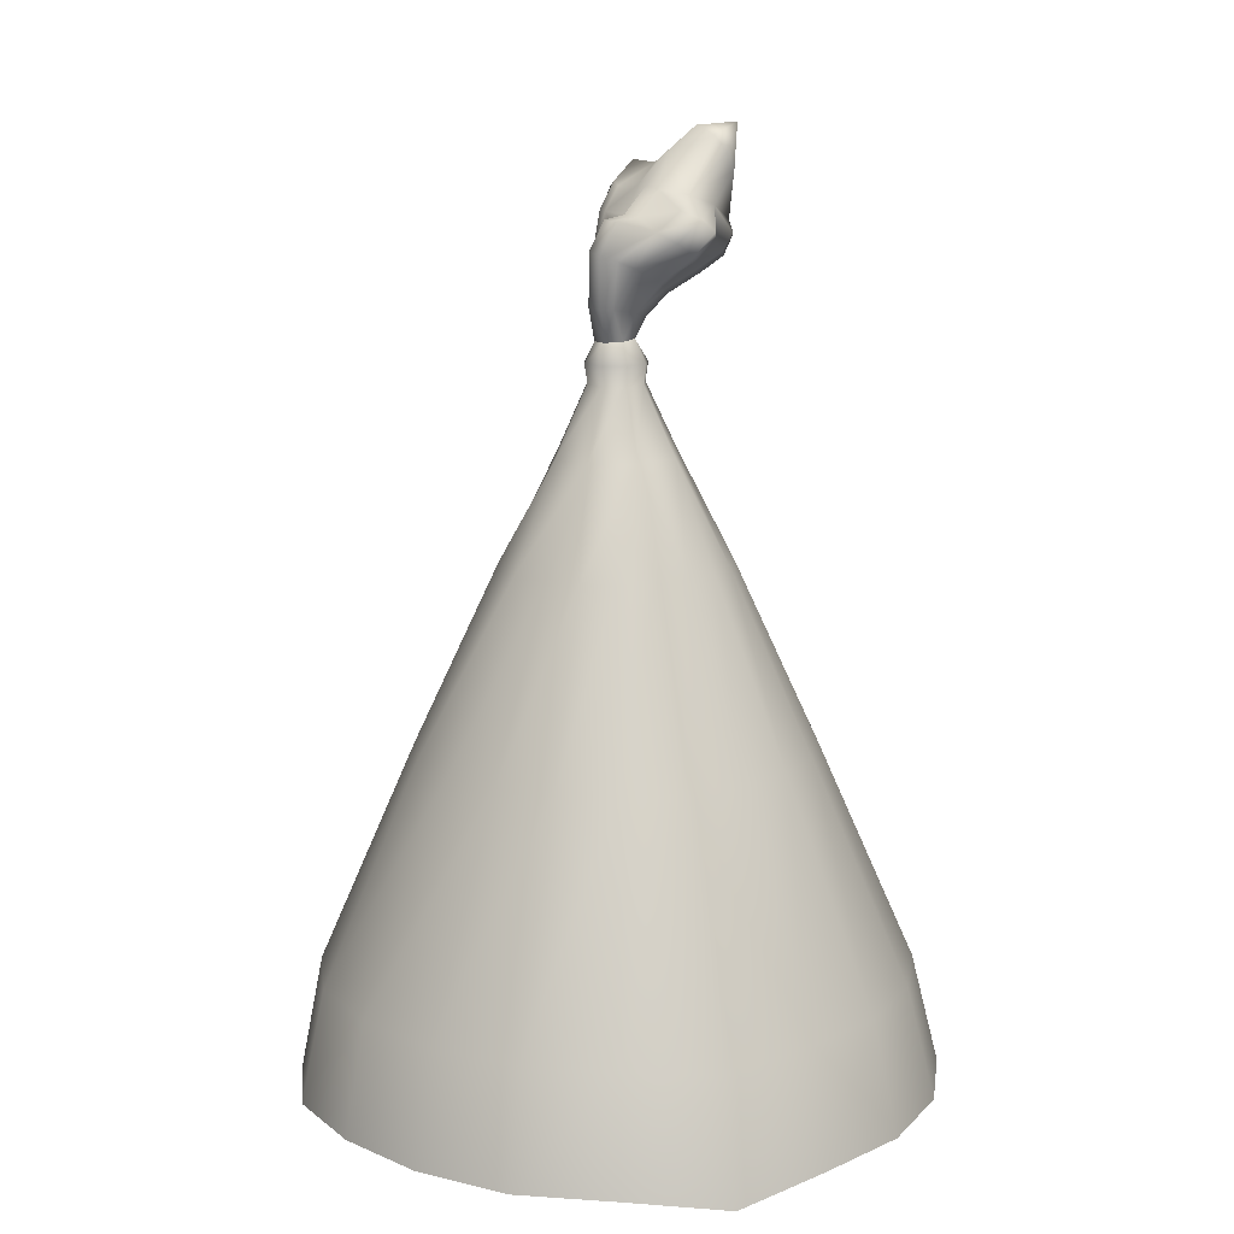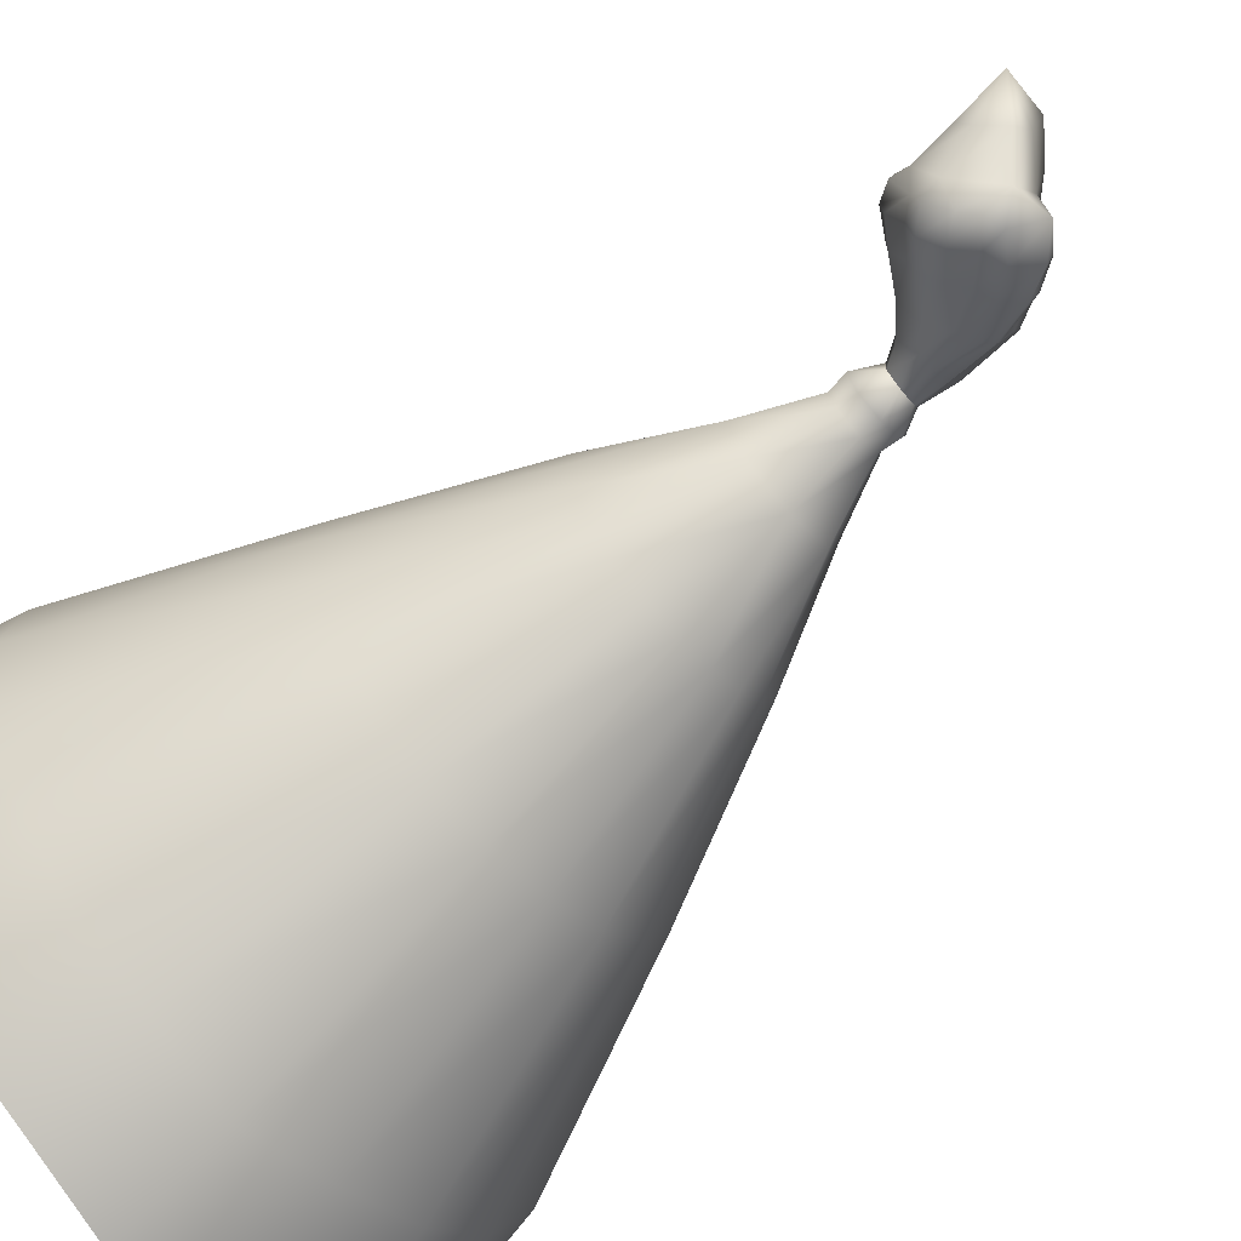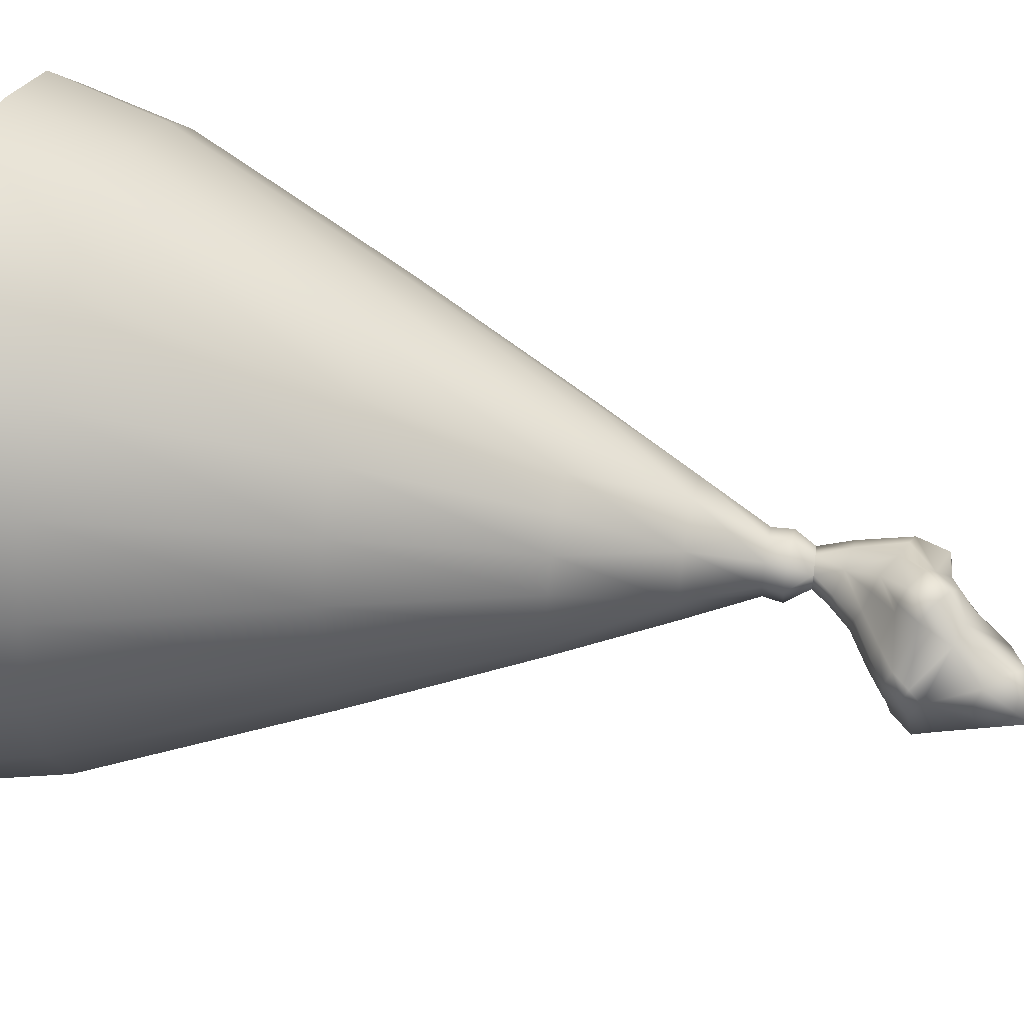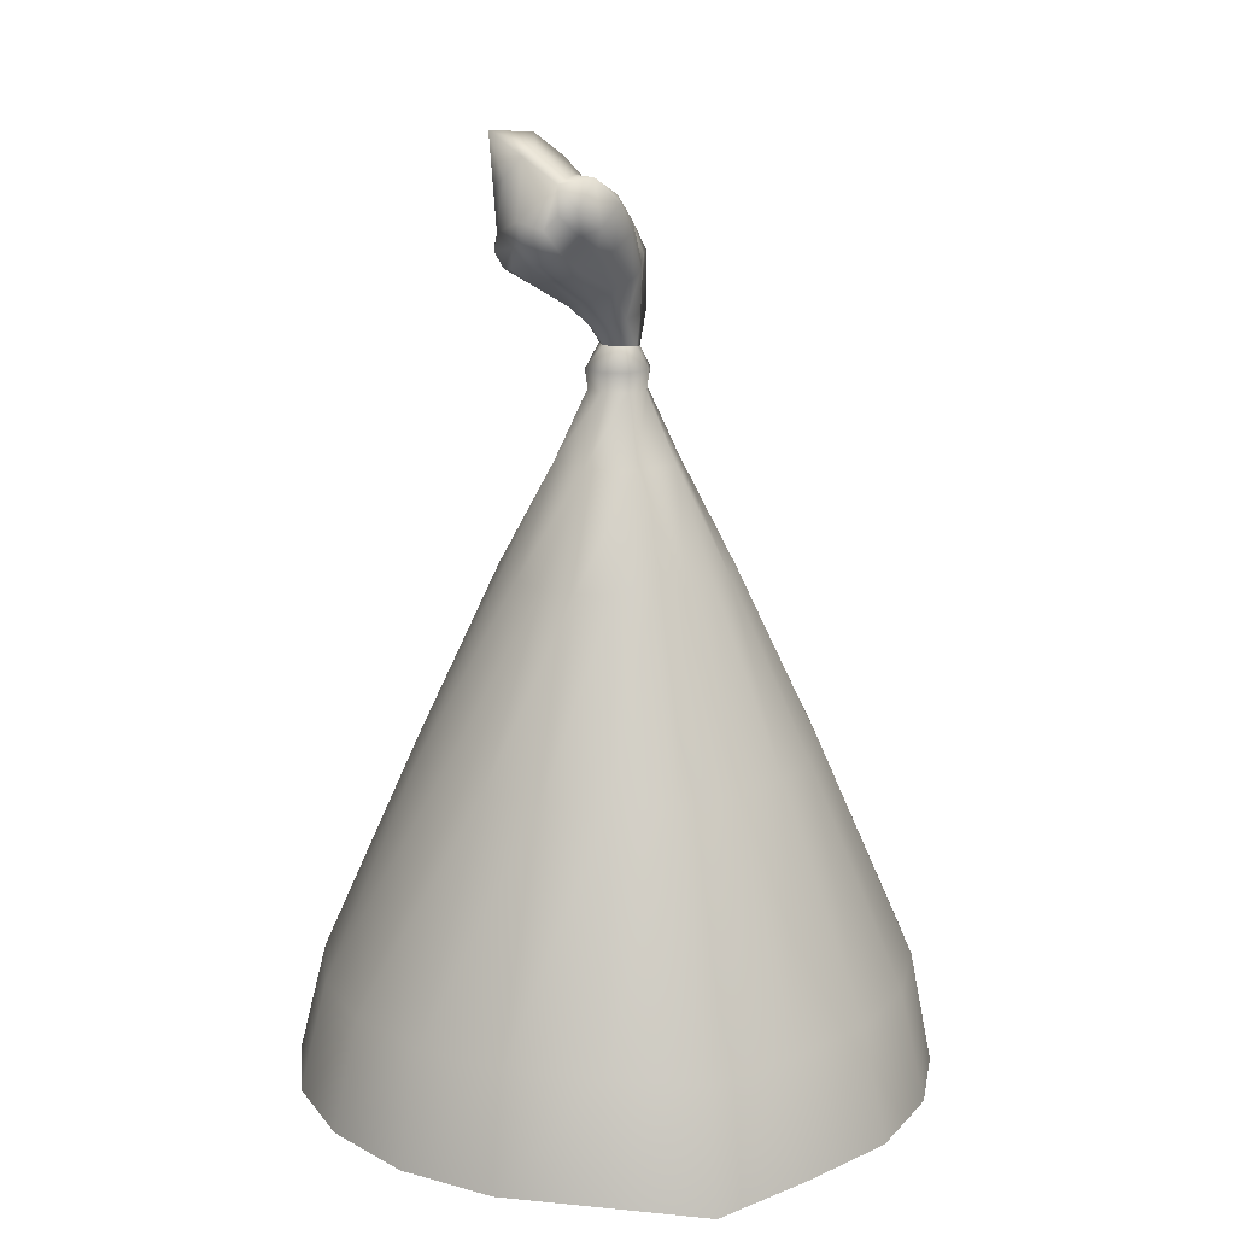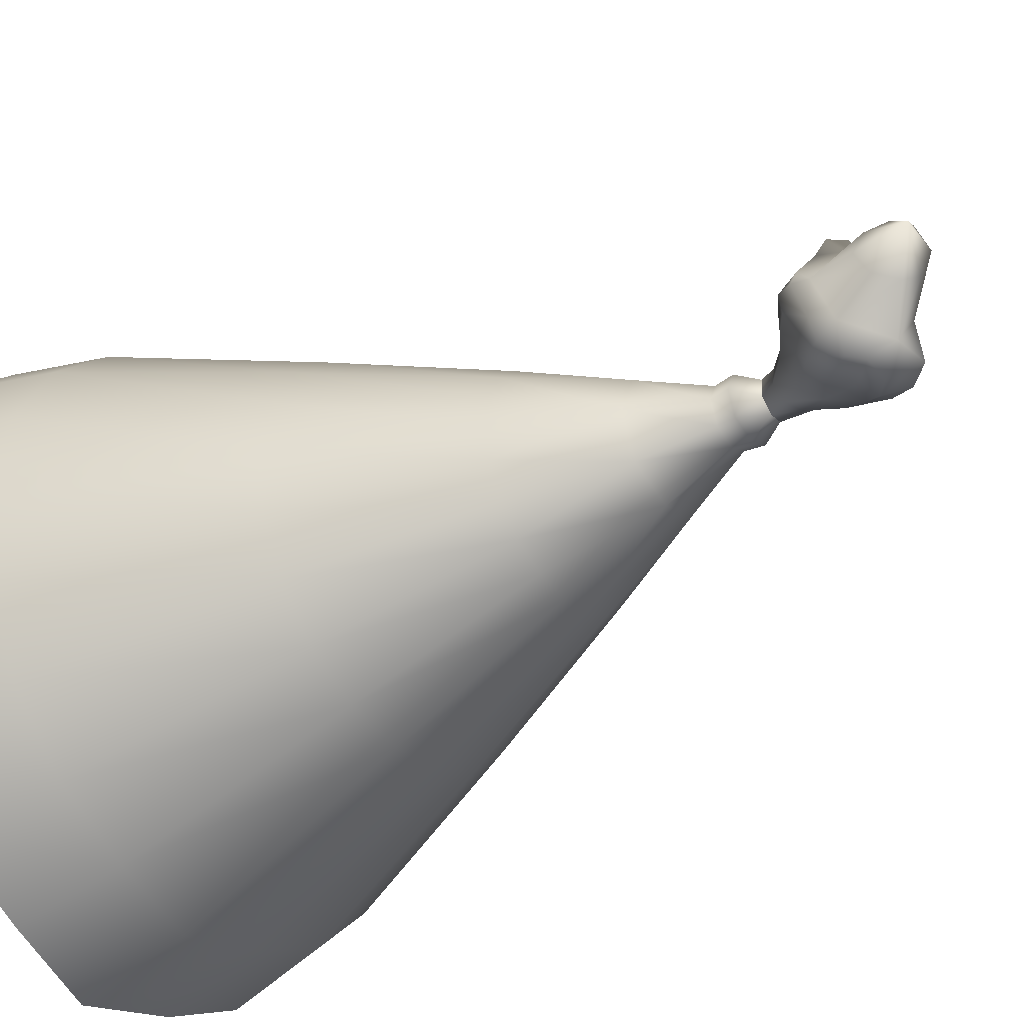
<metadata>
{"format":"obj","ext":"obj","renderer":"f3d","projection":"perspective","resolution":1024,"background":"white","views":[{"elev":13.0,"azim":-18.6,"up":"+Y"},{"elev":-67.3,"azim":132.7,"up":"+Z"},{"elev":49.4,"azim":102.6,"up":"+Z"},{"elev":16.1,"azim":164.5,"up":"+Y"},{"elev":-38.2,"azim":126.2,"up":"+Z"}]}
</metadata>
<code>
g fashion_partyHat_LD
v -0.101 -0.002387 -0.0325
v -0.1004 0.03652 0.001418
v -0.1085 -0.001808 0.001509
v -0.09395 0.0359 -0.0302
v -0.08646 -0.001678 -0.06315
v -0.06703 0.111 8.664e-05
v -0.0797 0.03554 -0.05797
v -0.06348 -0.00191 -0.08765
v -0.06303 0.1106 -0.0204
v -0.03794 0.1703 -0.0005493
v -0.05821 0.03575 -0.08026
v -0.03331 -0.001962 -0.1033
v -0.05338 0.1105 -0.03877
v -0.03602 0.1703 -0.01313
v -0.02011 0.2054 -0.001171
v -0.03049 0.03581 -0.09451
v -1.072e-09 -0.005721 -0.1126
v -0.03901 0.1107 -0.05372
v -0.03046 0.1703 -0.02372
v -6.973e-10 0.03329 -0.1023
v 0.03332 -0.001902 -0.1033
v -0.01468 0.2058 -0.01649
v -0.009097 0.2287 -0.002138
v -0.006922 0.2283 -0.00909
v 0.0002568 0.2062 -0.02291
v 7.995e-05 0.2287 -0.01237
v -0.02057 0.1109 -0.06342
v -0.02221 0.1704 -0.03229
v -0.01163 0.1705 -0.03793
v 0.03055 0.03586 -0.09454
v 0.06375 -0.001869 -0.08781
v -1.747e-05 0.111 -0.06699
v 0.0584 0.03586 -0.0804
v 0.0878 -0.001844 -0.06375
v -5.377e-05 0.1707 -0.04006
v 0.0207 0.111 -0.06372
v 0.08039 0.03584 -0.05835
v 0.1032 -0.001827 -0.03332
v 0.01193 0.1707 -0.03834
v 0.03939 0.111 -0.05421
v 0.09448 0.0358 -0.03049
v 0.1087 -0.001821 8.198e-11
v 0.02283 0.1708 -0.03296
v 0.05411 0.1109 -0.0393
v 0.09936 0.0358 -0.0003082
v 0.1032 -0.001827 0.03332
v 0.01575 0.2063 -0.01714
v 0.007679 0.2289 -0.009749
v 0.02141 0.2061 -0.001719
v 0.01045 0.2288 -0.002102
v 0.06341 0.1108 -0.0206
v 0.03146 0.1708 -0.0244
v 0.03699 0.1708 -0.01352
v 0.09434 0.03569 0.03044
v 0.0878 -0.001844 0.06375
v 0.06642 0.1107 -5.119e-05
v 0.08019 0.03566 0.0582
v 0.06375 -0.001869 0.08781
v 0.03886 0.1708 -0.001681
v 0.06283 0.1106 0.02037
v 0.0582 0.03562 0.08012
v 0.03332 -0.001902 0.1033
v 0.03688 0.1708 0.01032
v 0.05326 0.1104 0.03868
v 0.03042 0.03558 0.09417
v 1.072e-09 -0.005721 0.1126
v 0.03133 0.1707 0.02114
v 0.03856 0.1103 0.05307
v 7.767e-10 0.03329 0.1023
v -0.03331 -0.001962 0.1033
v 0.01521 0.2058 0.01362
v 0.007336 0.2286 0.005232
v 4.502e-05 0.2056 0.01911
v 4.36e-05 0.2284 0.007703
v 0.02017 0.1102 0.06222
v 0.02272 0.1707 0.02965
v 0.01187 0.1706 0.03505
v -0.03036 0.03555 0.09416
v -0.06348 -0.00191 0.08765
v -8.587e-05 0.1102 0.06536
v -0.05803 0.03553 0.08002
v -0.08646 -0.001678 0.06315
v -7.32e-05 0.1706 0.03683
v -0.02006 0.1101 0.06204
v -0.07954 0.03538 0.05785
v -0.101 -0.002387 0.0325
v -0.01166 0.1705 0.03477
v -0.03829 0.1101 0.05275
v -0.09384 0.03582 0.03016
v -0.1085 -0.001808 0.001509
v -0.1004 0.03652 0.001418
v -0.02227 0.1704 0.02918
v -0.05268 0.1101 0.03826
v -0.06254 0.1104 0.02021
v -0.06703 0.111 8.664e-05
v -0.01432 0.2054 0.0133
v -0.006766 0.2282 0.004795
v -0.03054 0.1703 0.02061
v -0.0378 0.1704 0.01068
v -0.03794 0.1703 -0.0005493
v -0.02011 0.2054 -0.001171
v -0.009097 0.2287 -0.002138
v -0.0004309 0.2825 -0.01028
v 0.00824 0.2912 -0.002958
v 0.003679 0.2817 -0.002254
v -0.002491 0.2804 8.256e-06
v 0.00505 0.2902 -0.01359
v 0.0176 0.2973 -0.01401
v -0.005327 0.2692 -0.008384
v -0.008243 0.2707 -0.0005635
v -0.0006242 0.2828 -0.01497
v -0.005458 0.2528 -0.006954
v -0.00638 0.2534 -0.002296
v -0.006414 0.242 -0.003105
v -0.004214 0.2423 -0.00703
v -0.003753 0.2674 -0.01358
v 0.000118 0.2517 -0.01045
v 0.001469 0.2428 -0.008455
v 0.005212 0.2915 -0.01823
v 0.001237 0.2803 -0.02131
v 0.005789 0.2498 -0.01018
v 0.006055 0.2429 -0.004566
v -0.0002369 0.2651 -0.01606
v 0.00615 0.262 -0.0157
v 0.007668 0.2754 -0.02443
v 0.006432 0.2894 -0.02547
v 0.01454 0.2977 -0.02666
v 0.02597 0.296 -0.02606
v 0.02873 0.306 -0.01119
v 0.01334 0.2829 -0.03005
v 0.01306 0.2733 -0.02286
v 0.0214 0.2889 -0.03287
v 0.01952 0.2802 -0.02787
v 0.0183 0.2692 -0.02246
v 0.02619 0.2868 -0.02823
v 0.02546 0.2753 -0.02723
v 0.0121 0.2582 -0.01429
v 0.03087 0.2826 -0.02814
v 0.02313 0.2659 -0.01971
v 0.009706 0.2485 -0.006138
v 0.03096 0.2711 -0.02366
v 0.01505 0.2572 -0.01024
v 0.01004 0.2494 -0.001003
v 0.005672 0.2429 0.001396
v 0.004917 0.2514 0.005095
v 0.0005436 0.2424 0.004353
v 0.0256 0.2653 -0.01463
v 0.01755 0.2557 -0.005957
v -0.003058 0.2527 0.006104
v -0.004785 0.242 0.002051
v 0.03681 0.2781 -0.02448
v 0.03327 0.2707 -0.01771
v 0.02882 0.2628 -0.008213
v 0.01741 0.2566 -0.001085
v 0.03721 0.2846 -0.02081
v 0.03735 0.2762 -0.01561
v 0.03995 0.2793 -0.005679
v 0.01583 0.2584 0.001583
v 0.03652 0.2683 -0.009638
v 0.02923 0.263 -0.002273
v 0.03399 0.3033 -0.01452
v 0.0417 0.3103 -0.003421
v 0.03935 0.2968 -0.01252
v 0.03732 0.2679 -0.003333
v 0.02742 0.2649 0.001572
v 0.04083 0.2737 -0.005227
v 0.03543 0.2698 0.001102
v 0.01326 0.2601 0.007421
v 0.022 0.2679 0.01072
v 0.03954 0.2753 -0.0006746
v 0.01012 0.2617 0.01171
v 0.02745 0.2748 0.01471
v 0.02924 0.2853 0.009085
v 0.002002 0.2661 0.01208
v 0.02175 0.2682 0.0143
v 0.01898 0.2701 0.01871
v 0.02576 0.2776 0.02052
v 0.01317 0.2743 0.02043
v 0.008111 0.2772 0.01479
v 0.02047 0.2818 0.02189
v 0.02062 0.2884 0.009366
v 0.03806 0.2953 0.003561
v -0.003784 0.2684 0.01175
v -0.007172 0.2528 0.004764
v -0.008628 0.2699 0.009192
v -0.009406 0.2533 0.000107
v -0.006414 0.242 -0.003105
v -0.00638 0.2534 -0.002296
v -0.01005 0.2711 0.002744
v -0.008243 0.2707 -0.0005635
v -0.003657 0.2805 0.0108
v -0.005893 0.281 0.005278
v -0.002491 0.2804 8.256e-06
v 0.003741 0.2819 0.008596
v 0.00114 0.2823 0.003928
v 0.003679 0.2817 -0.002254
v 0.01505 0.2841 0.01726
v 0.01212 0.2899 0.00567
v 0.009187 0.291 0.001182
v 0.00824 0.2912 -0.002958
v 0.01737 0.3016 -0.0008366
v 0.0176 0.2973 -0.01401
v 0.02741 0.3094 -0.002657
v 0.03037 0.3065 0.005729
v 0.03428 0.3012 0.007291
v 0.04072 0.293 -0.004683
v 0.0878 -0.001844 -0.06375
v -0.0101 0.03265 -0.008837
v 0.1032 -0.001827 -0.03332
v 0.06375 -0.001869 -0.08781
v 0.1087 -0.001821 8.198e-11
v 0.03332 -0.001902 -0.1033
v 0.1032 -0.001827 0.03332
v -1.072e-09 -0.005721 -0.1126
v 0.0878 -0.001844 0.06375
v -0.03331 -0.001962 -0.1033
v 0.06375 -0.001869 0.08781
v -0.06348 -0.00191 -0.08765
v 0.03332 -0.001902 0.1033
v -0.08646 -0.001678 -0.06315
v 1.072e-09 -0.005721 0.1126
v -0.101 -0.002387 -0.0325
v -0.03331 -0.001962 0.1033
v -0.1085 -0.001808 0.001509
v -0.06348 -0.00191 0.08765
v -0.101 -0.002387 0.0325
v -0.08646 -0.001678 0.06315
v 0.01136 0.2352 -0.002112
v 0.006055 0.2429 -0.004566
v 0.008282 0.2352 -0.01035
v 0.001469 0.2428 -0.008455
v 0.005672 0.2429 0.001396
v 7.41e-05 0.2352 -0.01319
v -0.004214 0.2423 -0.00703
v -0.007533 0.2352 -0.009805
v -0.006414 0.242 -0.003105
v -0.01012 0.2351 -0.002179
v -0.004785 0.242 0.002051
v -0.00723 0.2352 0.005163
v 0.0005436 0.2424 0.004353
v 0.0001106 0.2352 0.008266
v 0.007943 0.2352 0.005729
v 0.01045 0.2288 -0.002102
v 0.007679 0.2289 -0.009749
v 0.007336 0.2286 0.005232
v 7.995e-05 0.2287 -0.01237
v 4.36e-05 0.2284 0.007703
v -0.006922 0.2283 -0.00909
v -0.006766 0.2282 0.004795
v -0.009097 0.2287 -0.002138
g fashion_partyHat_LD_0
f 3 2 1
f 2 4 1
f 1 4 5
f 2 6 4
f 4 7 5
f 5 7 8
f 6 9 4
f 4 9 7
f 6 10 9
f 7 11 8
f 8 11 12
f 9 13 7
f 7 13 11
f 10 14 9
f 9 14 13
f 10 15 14
f 11 16 12
f 12 16 17
f 13 18 11
f 11 18 16
f 14 19 13
f 14 15 19
f 13 19 18
f 16 20 17
f 17 20 21
f 15 22 19
f 15 23 22
f 23 24 22
f 22 24 25
f 24 26 25
f 18 27 16
f 16 27 20
f 19 28 18
f 19 22 28
f 18 28 27
f 28 22 29
f 28 29 27
f 22 25 29
f 20 30 21
f 21 30 31
f 27 32 20
f 27 29 32
f 20 32 30
f 30 33 31
f 31 33 34
f 29 35 32
f 29 25 35
f 32 36 30
f 32 35 36
f 30 36 33
f 33 37 34
f 34 37 38
f 35 39 36
f 35 25 39
f 36 40 33
f 36 39 40
f 33 40 37
f 37 41 38
f 38 41 42
f 39 25 43
f 39 43 40
f 40 44 37
f 37 44 41
f 40 43 44
f 41 45 42
f 42 45 46
f 25 47 43
f 25 26 47
f 26 48 47
f 47 48 49
f 48 50 49
f 44 51 41
f 41 51 45
f 43 52 44
f 43 47 52
f 44 52 51
f 52 47 53
f 52 53 51
f 47 49 53
f 45 54 46
f 46 54 55
f 51 56 45
f 51 53 56
f 45 56 54
f 54 57 55
f 55 57 58
f 53 59 56
f 53 49 59
f 56 60 54
f 56 59 60
f 54 60 57
f 57 61 58
f 58 61 62
f 59 63 60
f 59 49 63
f 60 64 57
f 60 63 64
f 57 64 61
f 61 65 62
f 62 65 66
f 63 49 67
f 63 67 64
f 64 68 61
f 61 68 65
f 64 67 68
f 65 69 66
f 66 69 70
f 49 71 67
f 49 50 71
f 50 72 71
f 71 72 73
f 72 74 73
f 68 75 65
f 65 75 69
f 67 76 68
f 67 71 76
f 68 76 75
f 76 71 77
f 76 77 75
f 71 73 77
f 69 78 70
f 70 78 79
f 75 80 69
f 75 77 80
f 69 80 78
f 78 81 79
f 79 81 82
f 77 83 80
f 77 73 83
f 80 84 78
f 80 83 84
f 78 84 81
f 81 85 82
f 82 85 86
f 83 87 84
f 83 73 87
f 84 88 81
f 84 87 88
f 81 88 85
f 85 89 86
f 86 89 90
f 89 91 90
f 87 73 92
f 87 92 88
f 88 93 85
f 85 93 89
f 88 92 93
f 89 94 91
f 93 94 89
f 94 95 91
f 73 96 92
f 73 74 96
f 74 97 96
f 92 98 93
f 93 98 94
f 92 96 98
f 94 99 95
f 98 99 94
f 98 96 99
f 99 100 95
f 99 101 100
f 96 101 99
f 96 97 101
f 97 102 101
f 105 104 103
f 106 105 103
f 104 107 103
f 104 108 107
f 106 103 109
f 110 106 109
f 103 107 111
f 103 111 109
f 110 109 112
f 113 110 112
f 113 112 114
f 114 112 115
f 109 116 112
f 109 111 116
f 112 117 115
f 112 116 117
f 115 117 118
f 107 119 111
f 107 108 119
f 111 120 116
f 111 119 120
f 117 121 118
f 118 121 122
f 116 123 117
f 116 120 123
f 123 124 117
f 117 124 121
f 120 125 123
f 123 125 124
f 119 126 120
f 120 126 125
f 119 108 127
f 119 127 126
f 108 128 127
f 108 129 128
f 126 130 125
f 126 127 130
f 125 131 124
f 125 130 131
f 127 132 130
f 127 128 132
f 130 133 131
f 130 132 133
f 131 134 124
f 131 133 134
f 132 135 133
f 132 128 135
f 133 135 136
f 133 136 134
f 124 134 137
f 124 137 121
f 135 128 138
f 135 138 136
f 134 136 139
f 134 139 137
f 121 137 140
f 121 140 122
f 136 138 141
f 136 141 139
f 137 139 142
f 137 142 140
f 140 143 122
f 122 143 144
f 143 145 144
f 144 145 146
f 139 147 142
f 139 141 147
f 142 148 140
f 140 148 143
f 142 147 148
f 145 149 146
f 146 149 150
f 138 151 141
f 141 152 147
f 141 151 152
f 147 153 148
f 147 152 153
f 148 154 143
f 148 153 154
f 138 155 151
f 128 155 138
f 151 156 152
f 151 155 156
f 156 155 157
f 154 158 143
f 143 158 145
f 152 159 153
f 152 156 159
f 153 160 154
f 153 159 160
f 154 160 158
f 128 161 155
f 129 161 128
f 129 162 161
f 161 163 155
f 155 163 157
f 161 162 163
f 159 156 164
f 159 164 160
f 160 165 158
f 160 164 165
f 156 166 164
f 156 157 166
f 164 166 167
f 164 167 165
f 158 165 168
f 158 168 145
f 165 169 168
f 165 167 169
f 166 170 167
f 166 157 170
f 168 171 145
f 168 169 171
f 167 172 169
f 167 170 172
f 170 157 173
f 170 173 172
f 171 174 145
f 145 174 149
f 169 175 171
f 169 172 175
f 175 176 171
f 175 172 176
f 171 176 174
f 172 177 176
f 172 173 177
f 176 177 178
f 176 178 174
f 178 179 174
f 177 180 178
f 177 173 180
f 178 180 179
f 173 181 180
f 157 182 173
f 173 182 181
f 174 183 149
f 174 179 183
f 149 183 184
f 149 184 150
f 183 185 184
f 183 179 185
f 184 186 150
f 184 185 186
f 150 186 187
f 186 188 187
f 186 189 188
f 185 189 186
f 189 190 188
f 185 191 189
f 179 191 185
f 189 192 190
f 191 192 189
f 192 193 190
f 179 194 191
f 191 194 192
f 192 195 193
f 194 195 192
f 195 196 193
f 179 197 194
f 180 197 179
f 180 181 197
f 197 198 194
f 194 198 195
f 197 181 198
f 195 199 196
f 198 199 195
f 199 200 196
f 198 201 199
f 199 201 200
f 181 201 198
f 200 201 202
f 201 203 202
f 203 129 202
f 203 162 129
f 204 203 201
f 181 204 201
f 204 162 203
f 205 204 181
f 205 162 204
f 182 205 181
f 182 162 205
f 206 162 182
f 157 206 182
f 163 162 206
f 163 206 157
f 209 208 207
f 207 208 210
f 211 208 209
f 210 208 212
f 213 208 211
f 212 208 214
f 215 208 213
f 214 208 216
f 217 208 215
f 216 208 218
f 219 208 217
f 218 208 220
f 221 208 219
f 220 208 222
f 223 208 221
f 222 208 224
f 225 208 223
f 224 208 226
f 227 208 225
f 226 208 227
f 230 229 228
f 231 229 230
f 229 232 228
f 233 231 230
f 234 231 233
f 235 234 233
f 236 234 235
f 237 236 235
f 238 236 237
f 239 238 237
f 240 238 239
f 232 240 241
f 241 240 239
f 228 232 242
f 242 232 241
f 230 228 243
f 244 230 243
f 233 230 244
f 243 228 245
f 228 242 245
f 246 233 244
f 235 233 246
f 245 242 247
f 242 241 247
f 248 235 246
f 247 241 249
f 241 239 249
f 237 235 248
f 249 239 250
f 250 237 248
f 239 237 250

</code>
